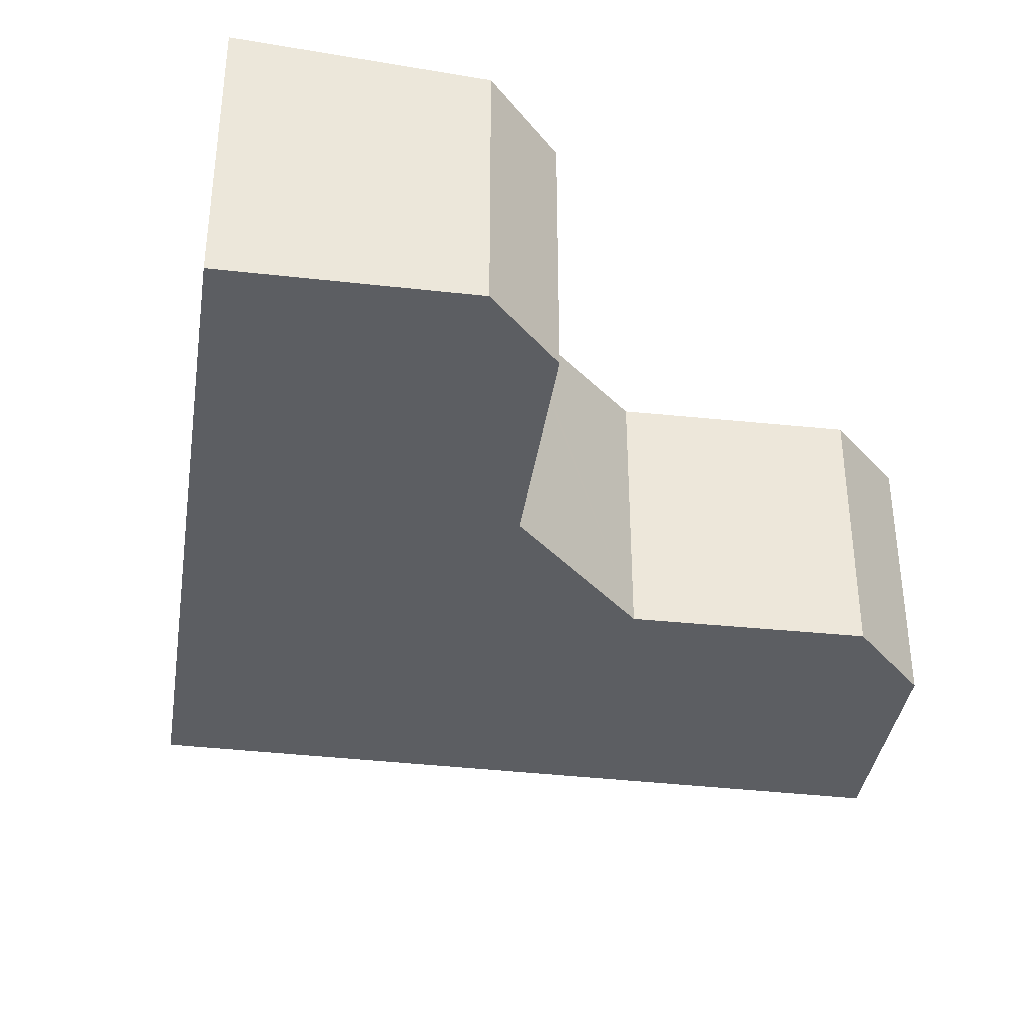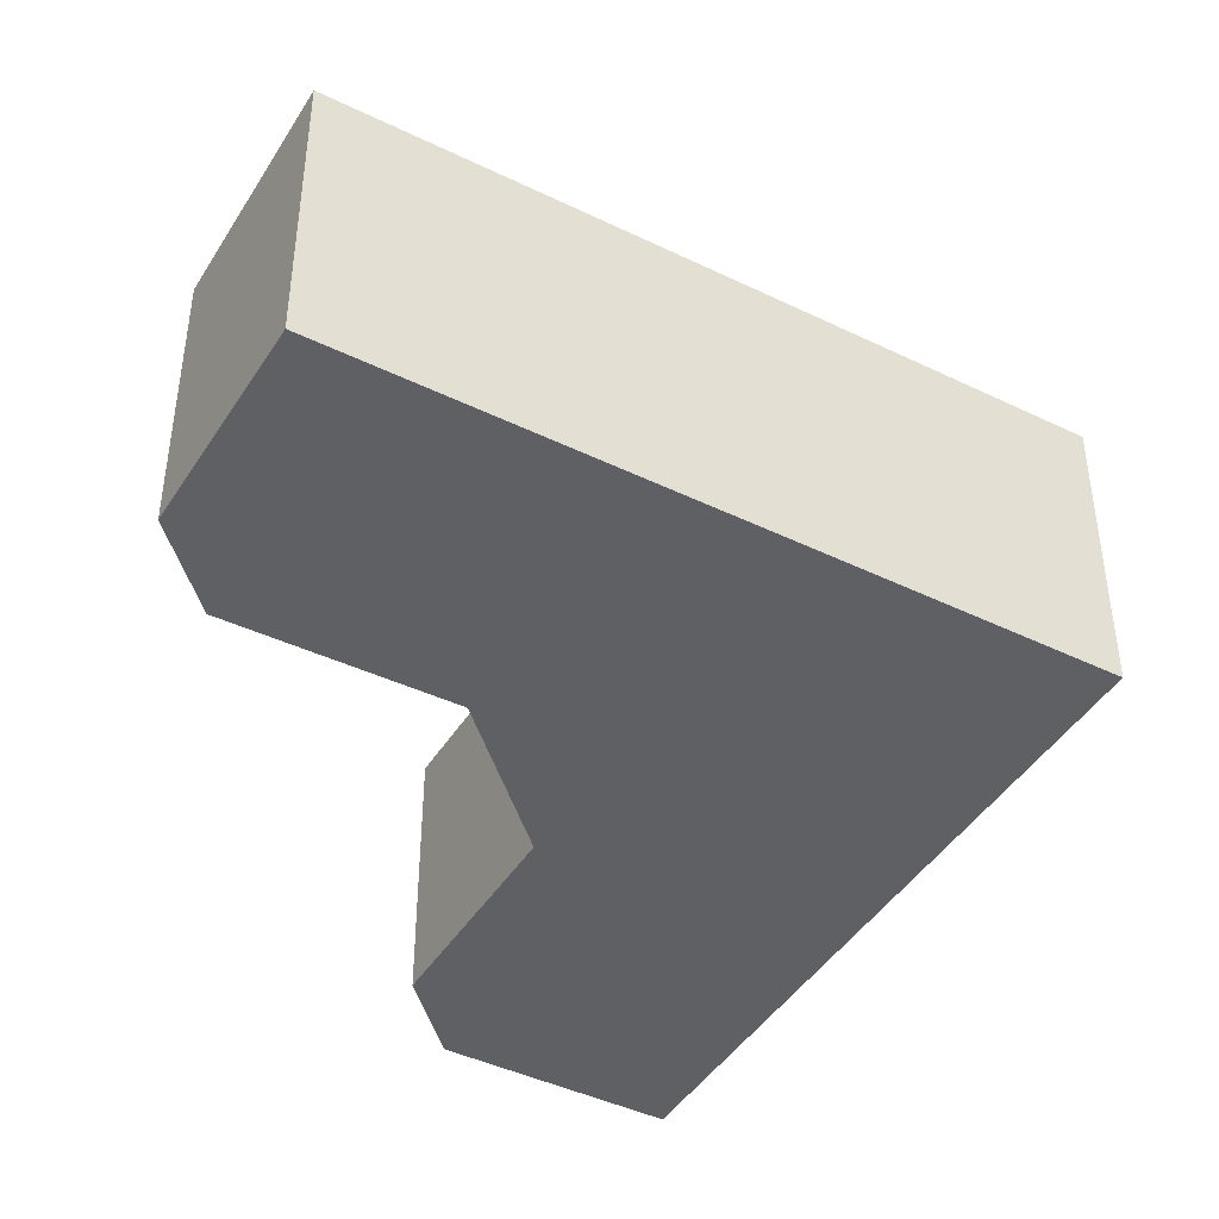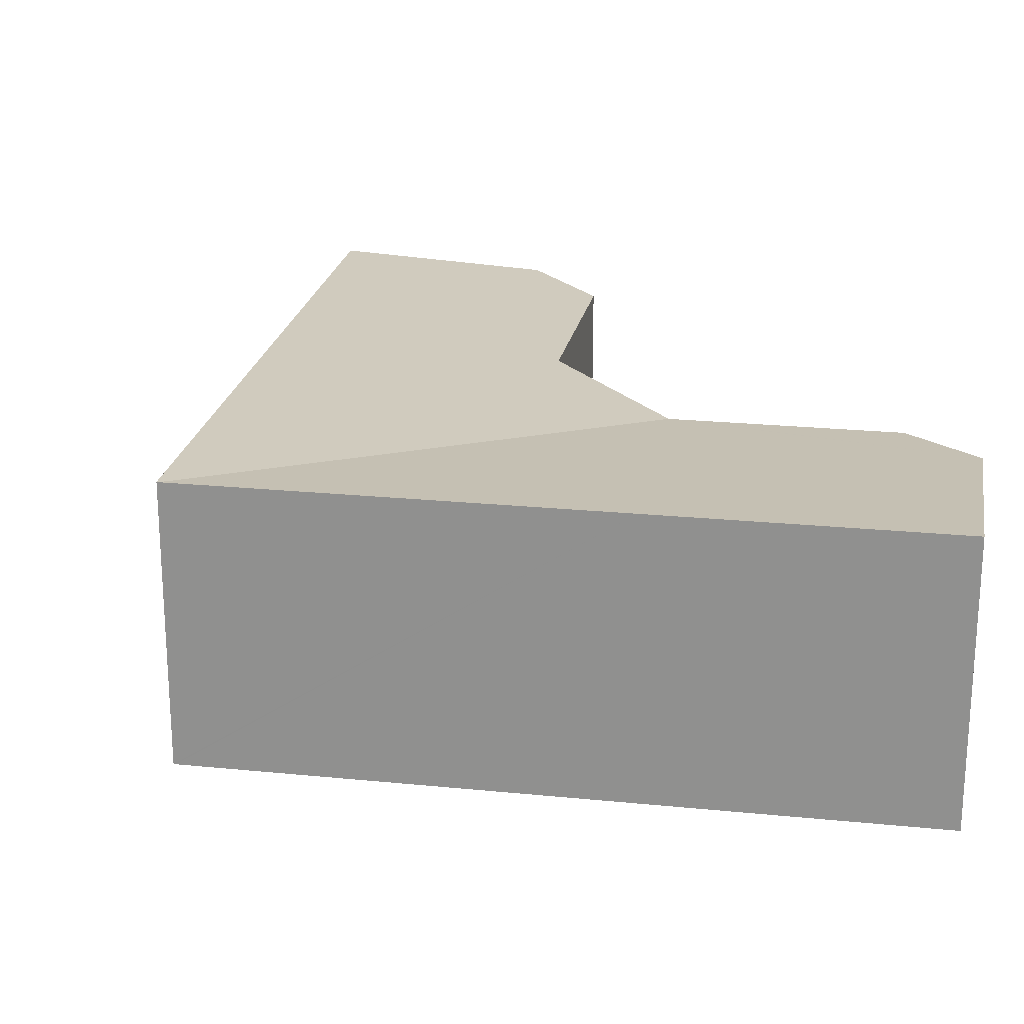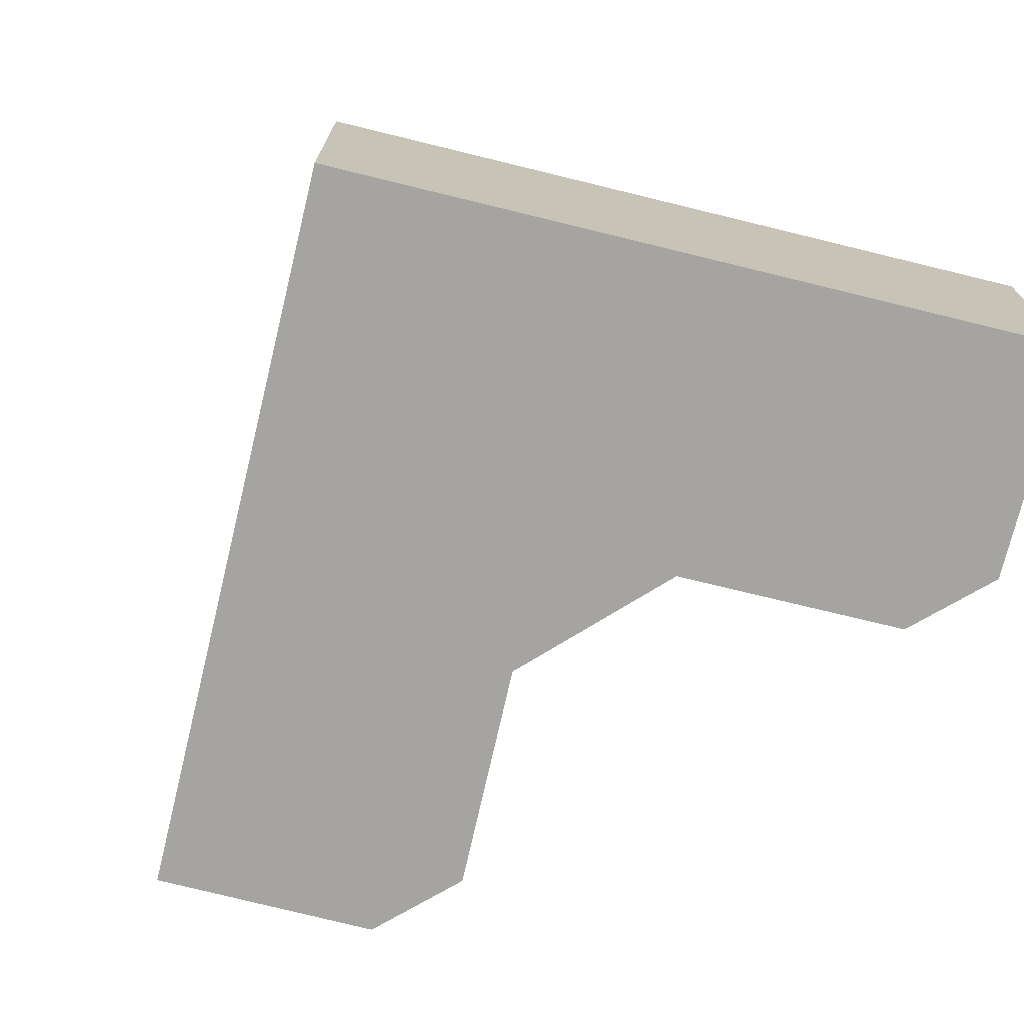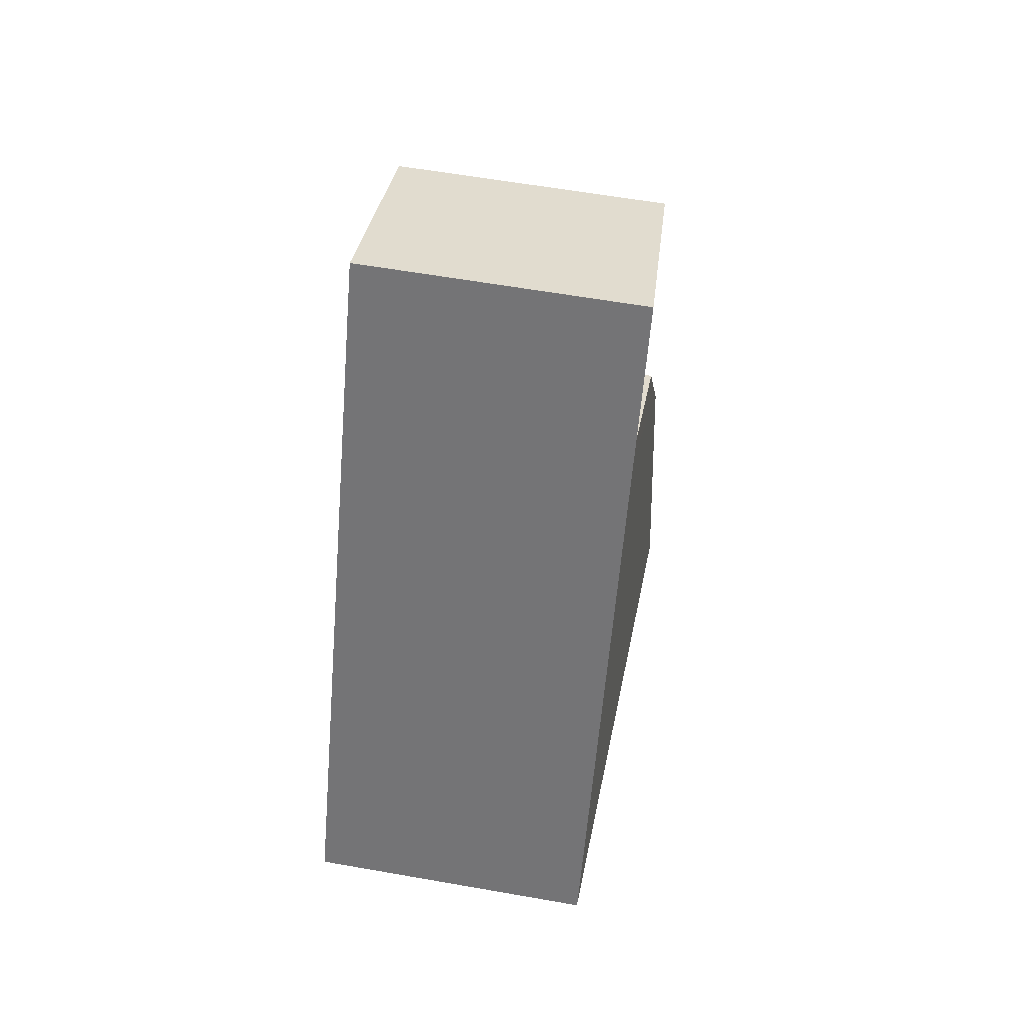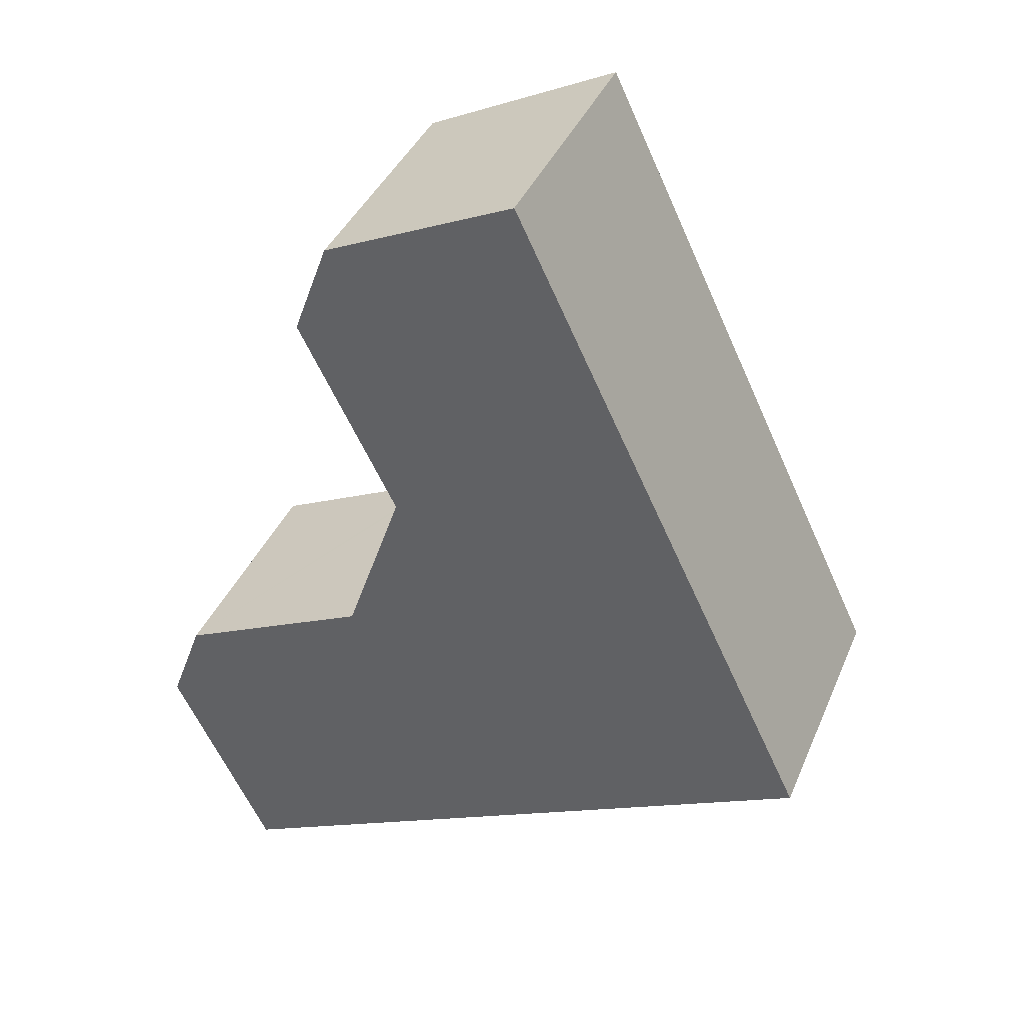
<metadata>
{"format":"obj","ext":"obj","renderer":"f3d","projection":"perspective","resolution":1024,"background":"white","views":[{"elev":-38.2,"azim":-124.0,"up":"+Y"},{"elev":-43.8,"azim":34.6,"up":"+Y"},{"elev":22.5,"azim":164.3,"up":"+Y"},{"elev":-73.2,"azim":140.7,"up":"+Y"},{"elev":58.3,"azim":100.4,"up":"+Z"},{"elev":39.3,"azim":21.5,"up":"+Z"}]}
</metadata>
<code>
v  0 4.669 2.859e-16
v  6.493 5.006 -1.497
v  1.81 5.006 -3.735
v  13.31 5.006 1.763
v  4.27 4.567 3.43
v  4.154 4.567 3.374
v  0.63 4.567 1.69
v  7.7 5.008 13.54
v  3.52 4.699 10.14
v  4.17 4.778 11.9
v  5.33 4.703 6.53
v  10.96 5.008 6.741
v  4.315 4.573 3.563
v  13.35 5.008 1.779
v  1.81 2.287e-16 -3.735
v  0 0 0
v  5.33 -3.998e-16 6.53
v  3.52 -6.209e-16 10.14
v  0.63 -1.035e-16 1.69
v  4.27 -2.1e-16 3.43
v  4.315 -2.182e-16 3.563
v  4.17 -7.287e-16 11.9
v  4.154 -2.066e-16 3.374
v  7.7 -8.291e-16 13.54
v  10.96 -4.128e-16 6.741
v  13.35 -1.089e-16 1.779
v  13.31 -1.08e-16 1.763
v  6.493 9.166e-17 -1.497
g defaultobject
f 1 2 3
f 2 1 4
f 4 1 5
f 5 1 6
f 6 1 7
f 8 9 10
f 9 8 11
f 11 8 12
f 11 12 13
f 13 12 5
f 5 12 4
f 4 12 14
f 15 1 3
f 1 15 16
f 17 9 11
f 9 17 18
f 16 7 1
f 7 16 19
f 13 17 11
f 17 13 5
f 17 5 20
f 17 20 21
f 9 22 10
f 22 9 18
f 19 6 7
f 6 19 5
f 5 19 20
f 20 19 23
f 10 24 8
f 24 10 22
f 24 12 8
f 12 24 25
f 12 25 14
f 14 25 26
f 26 4 14
f 4 26 2
f 2 26 27
f 2 27 28
f 2 28 3
f 3 28 15
f 22 25 24
f 25 22 26
f 26 22 18
f 26 18 17
f 26 17 27
f 27 17 28
f 28 17 21
f 28 21 20
f 28 20 23
f 28 23 19
f 28 19 15
f 15 19 16

</code>
